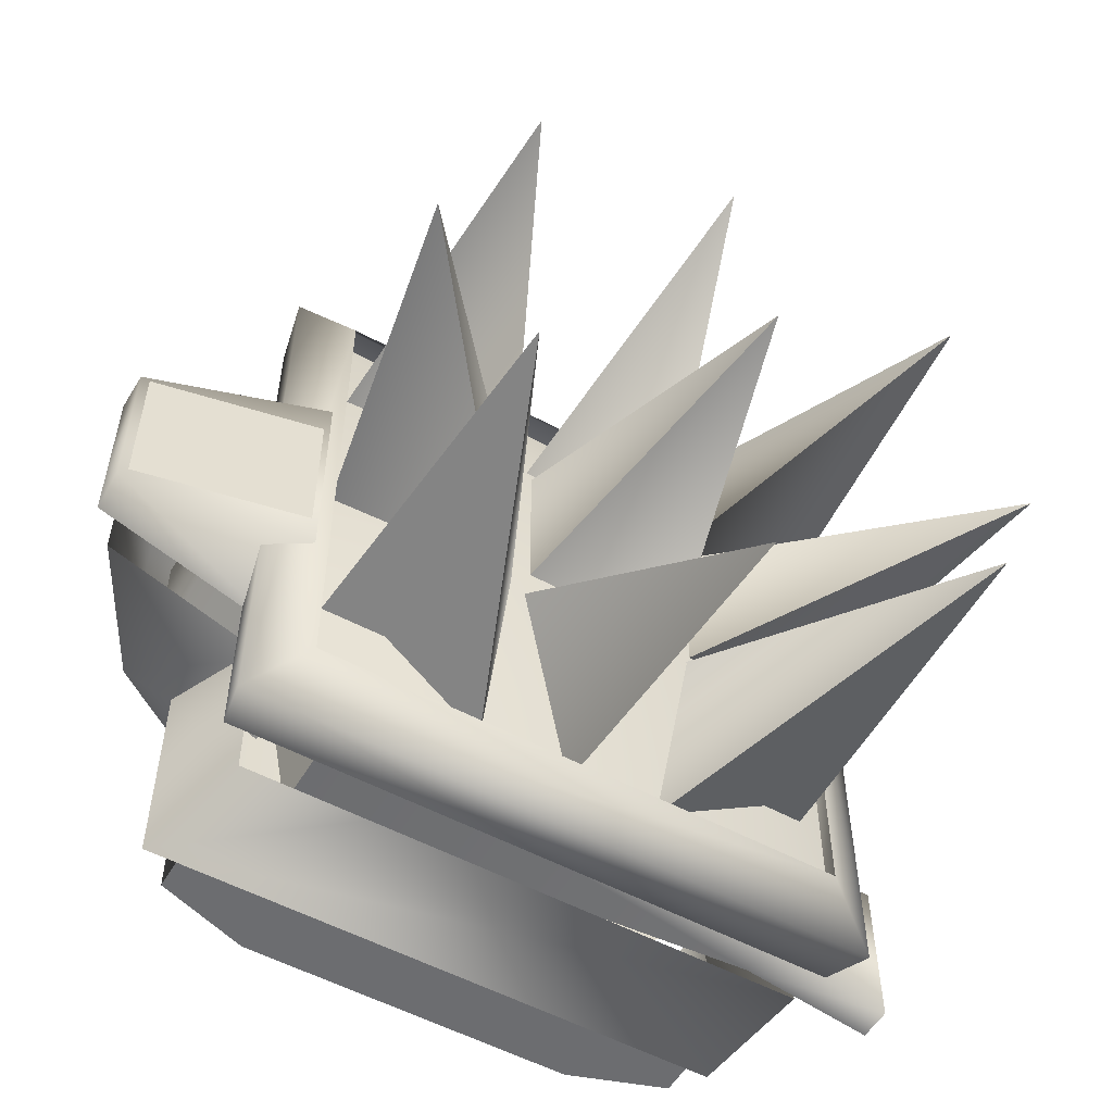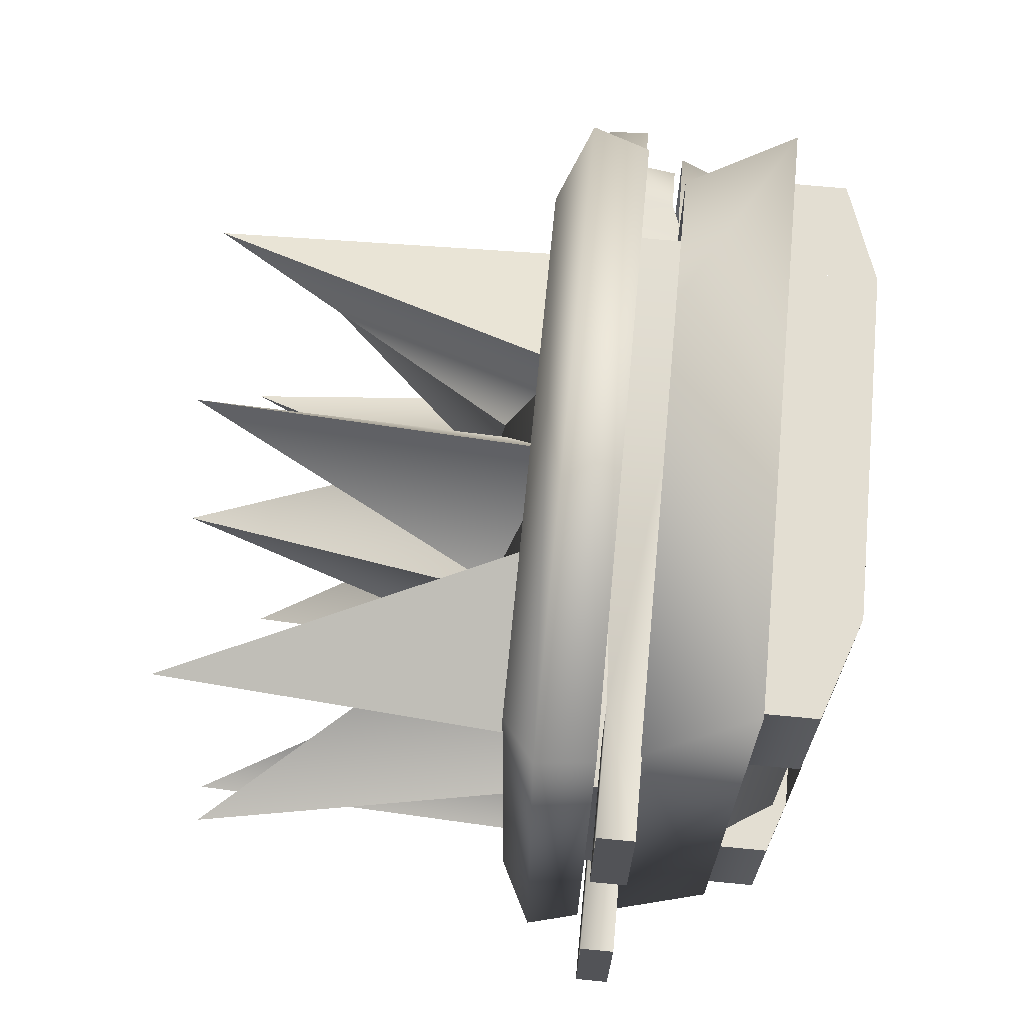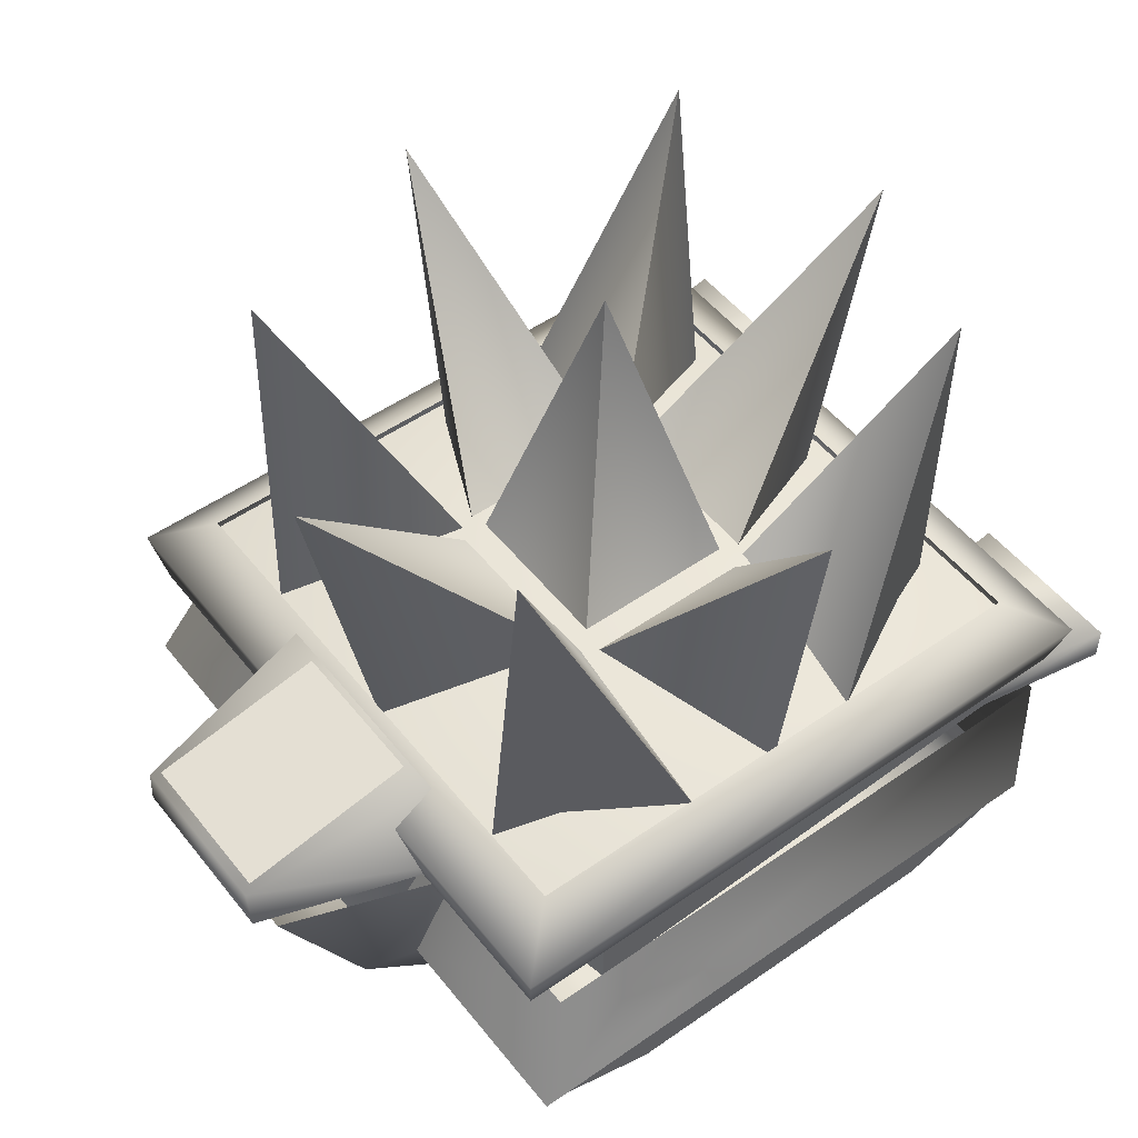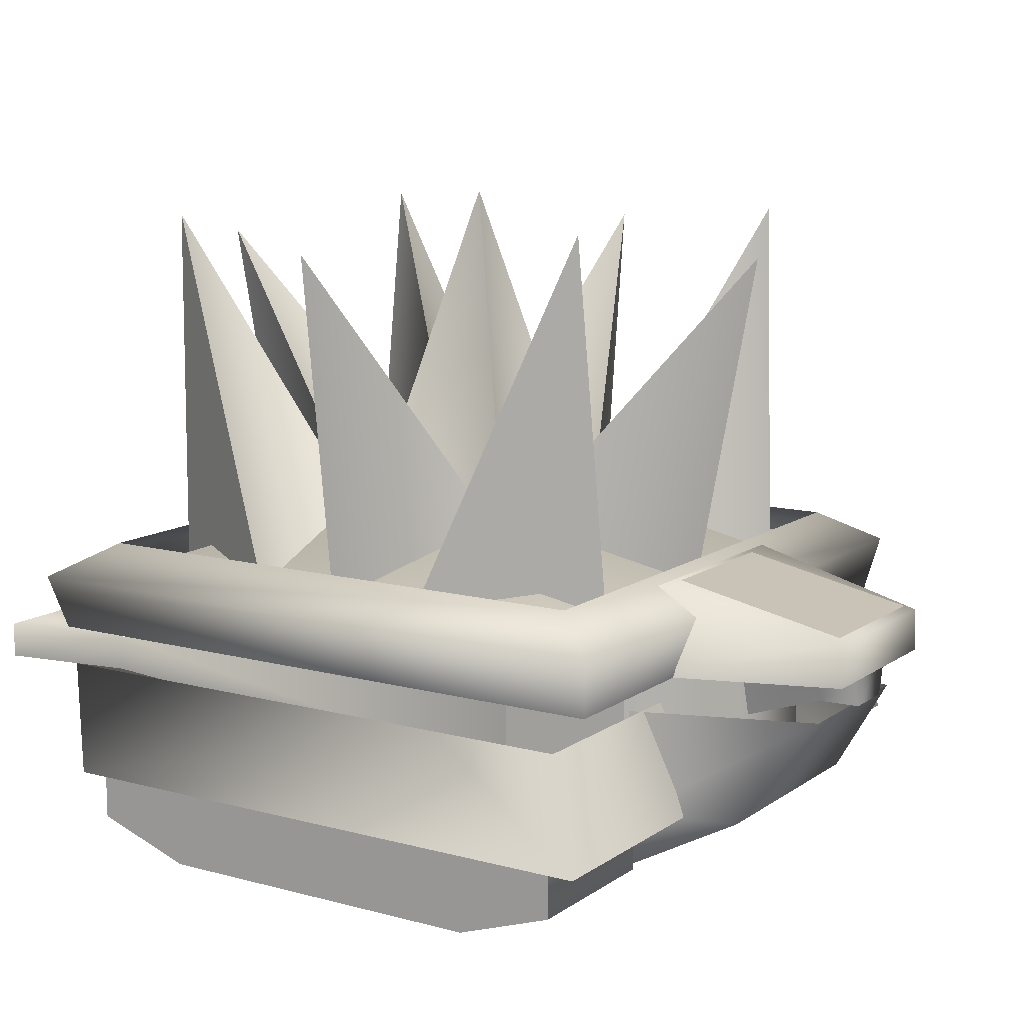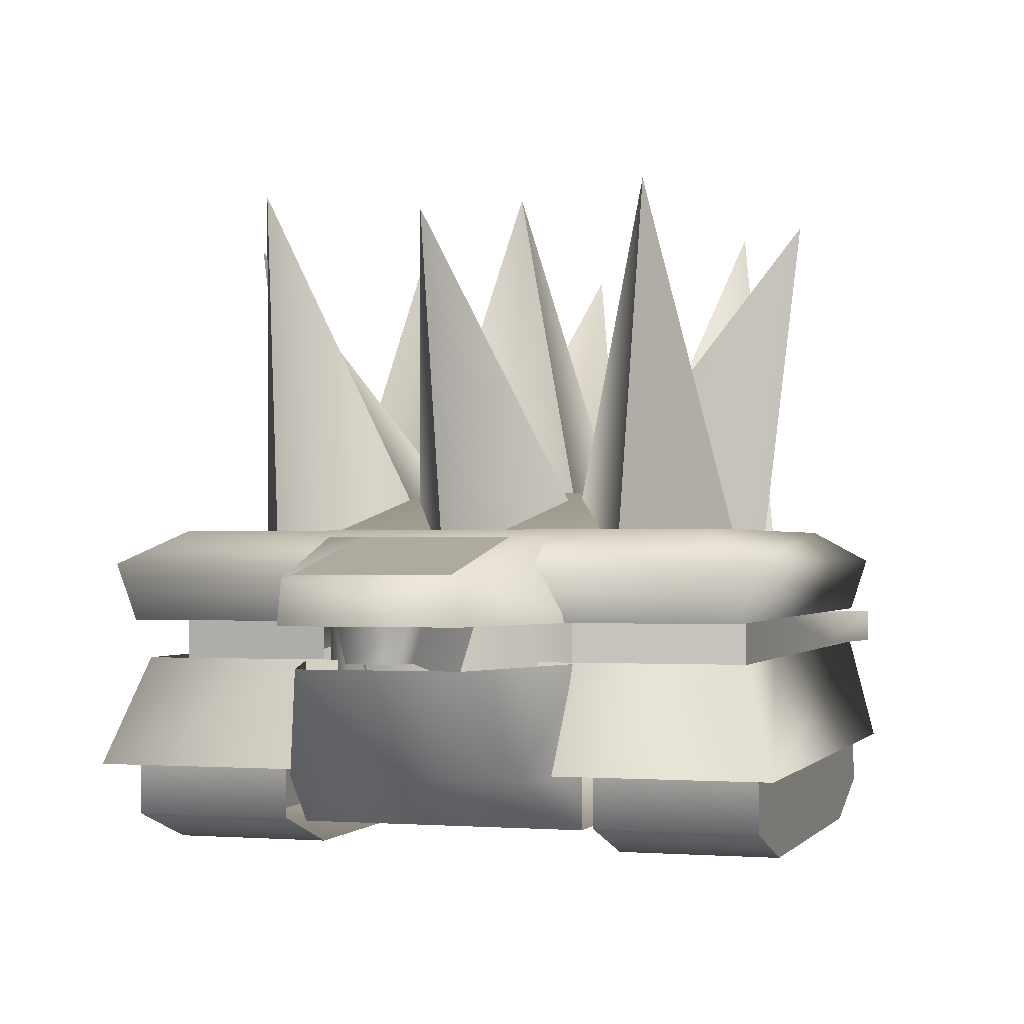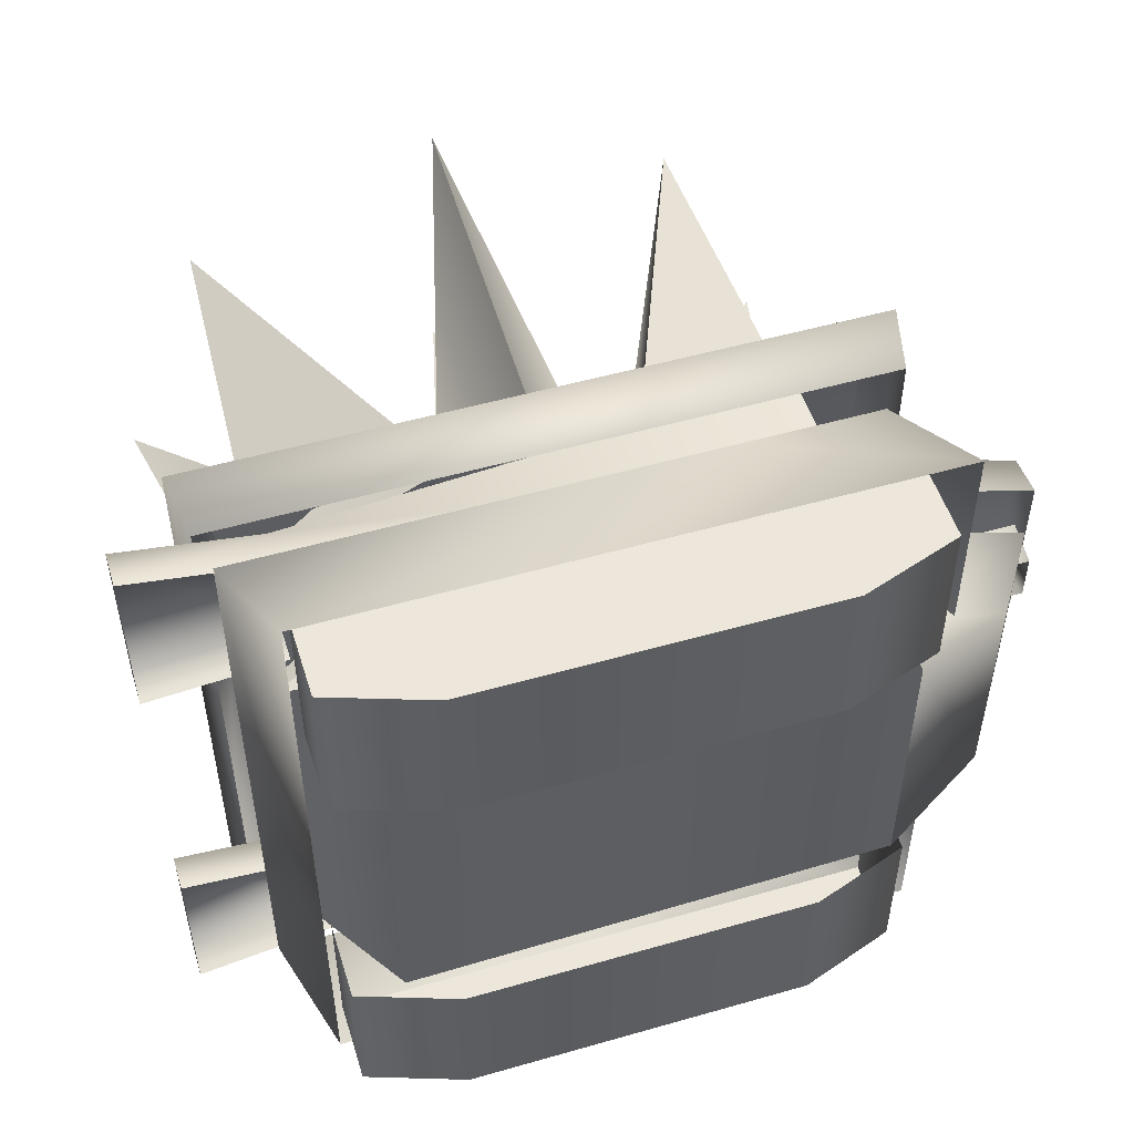
<metadata>
{"format":"obj","ext":"obj","renderer":"f3d","projection":"perspective","resolution":1024,"background":"white","views":[{"elev":-53.9,"azim":150.0,"up":"+Z"},{"elev":67.5,"azim":-84.5,"up":"+Z"},{"elev":51.2,"azim":142.8,"up":"+Y"},{"elev":11.4,"azim":32.7,"up":"+Y"},{"elev":-1.0,"azim":107.5,"up":"+Y"},{"elev":51.4,"azim":-17.3,"up":"+Z"}]}
</metadata>
<code>
v -9.769 4.275 -11.84
v -6.112 4.273 -11.84
v -9.771 1.313 -11.85
v -6.114 0.04926 -11.85
v -9.785 1.267 11.73
v -6.128 0.00398 11.73
v -9.784 4.23 11.73
v -6.126 4.228 11.73
v 10.55 1.302 -11.83
v 6.891 0.04218 -11.84
v 10.55 4.264 -11.83
v 6.893 4.266 -11.83
v 10.54 4.219 11.74
v 6.879 4.221 11.74
v 10.53 1.256 11.74
v 6.877 -0.003103 11.73
v -9.784 4.23 11.73
v -9.78 4.242 5.798
v -9.785 1.267 11.73
v -9.782 1.279 5.793
v -6.128 0.00398 11.73
v -6.125 0.01542 5.792
v 6.877 -0.003103 11.73
v 6.88 0.008296 5.8
v 10.53 1.256 11.74
v 10.54 1.268 5.805
v 10.54 4.219 11.74
v 10.54 4.23 5.811
v 6.887 0.03078 -5.904
v -6.118 0.03786 -5.912
v 6.891 0.04218 -11.84
v 10.55 1.29 -5.899
v 10.55 1.302 -11.83
v 10.55 4.253 -5.894
v 10.55 4.264 -11.83
v -6.114 0.04926 -11.85
v -9.771 1.313 -11.85
v -9.775 1.301 -5.912
v -9.769 4.275 -11.84
v -9.773 4.264 -5.906
v 8.593 9.784 4.845
v 8.59 3.164 4.832
v 12.98 9.786 2.436
v 12.98 3.166 2.423
v 8.596 3.183 -4.922
v 8.599 9.803 -4.909
v 12.98 3.176 -2.508
v 12.99 9.796 -2.495
v -9.538 7.07 10.84
v 8.262 5.888 10.85
v -9.537 8.37 10.85
v 8.264 9.576 10.86
v -14.5 8.372 11.66
v -14.5 7.071 11.65
v -9.524 8.429 -10.94
v -9.525 7.128 -10.94
v -14.48 8.433 -11.75
v -14.48 7.132 -11.76
v 8.277 9.634 -10.92
v 8.275 5.946 -10.93
v -14.49 8.405 -5.657
v -9.527 8.403 -6.06
v -14.49 8.383 5.56
v -9.534 8.38 5.969
v -14.49 7.104 -5.659
v -9.527 7.102 -6.063
v -9.535 7.079 5.967
v -14.49 7.083 5.557
v 17.17 10.29 -2.871
v 10.75 11.6 -2.872
v 17.16 10.28 2.819
v 10.74 11.59 2.818
v -7.901 1.141 5.631
v -10.99 5.964 5.638
v -7.894 1.163 -5.748
v -10.98 5.986 -5.741
v 9.981 1.132 5.235
v 9.987 1.152 -5.331
v 10.47 7.116 4.828
v 12.01 3.218 4.821
v 10.48 7.134 -4.884
v 12.02 3.237 -4.89
v 5.592 7.106 11.34
v 12.01 3.203 12.56
v 10.47 7.103 11.34
v -11.48 7.115 11.33
v -10.18 3.215 12.54
v -10.16 3.264 -12.65
v -11.46 7.159 -11.43
v 12.02 3.252 -12.64
v 10.48 7.147 -11.42
v 5.605 7.149 -11.42
v 10.97 10.41 -11
v -10.97 10.42 -11.02
v -0.00586 14.46 -0.02822
v -10.99 10.38 10.93
v 10.96 10.37 10.94
v 3.242 12.3 3.221
v -3.26 12.3 3.217
v -0.007752 23.66 11.37
v -3.256 12.31 -3.286
v 3.246 12.31 -3.282
v 0.00599 23.71 -11.39
v -0.002338 10.29 -9.79
v 3e-05 25.31 -0.0074
v -12.19 23.29 -0.01858
v 9.745 10.27 -0.03045
v 12.19 23.27 -0.003985
v -9.766 10.27 6.46
v -8.946 24.49 7.301
v 3.237 10.25 9.719
v 9.741 10.26 6.472
v 8.936 24.48 7.312
v -3.265 10.26 9.715
v -9.762 10.28 -0.04213
v 9.749 10.28 -6.533
v 8.945 24.51 -7.319
v 3.249 10.29 -9.788
v -3.254 10.29 -9.792
v -8.937 24.52 -7.33
v -9.758 10.29 -6.545
v -0.01405 10.26 9.717
v 10.09 11.69 4.211
v 17.49 10.14 3.059
v 10.1 11.71 -4.266
v 17.49 10.15 -3.111
v 17.49 8.558 3.222
v 17.49 8.57 -3.28
v 10.1 8.579 -5.723
v 10.09 8.557 5.656
v 10.1 11.88 -10.08
v 10.09 11.84 10.01
v 12.13 10.66 -11.99
v 12.12 10.62 11.93
v -12.25 10.68 -12.03
v -10.22 11.89 -10.1
v 11.71 8.545 11.35
v -11.86 8.558 11.33
v -12.26 10.63 11.95
v -11.84 8.602 -11.43
v -10.23 11.85 10.01
v 11.73 8.589 -11.41
v 17.08 7.292 0.8878
v 17.08 8.729 1.271
v 15.54 7.262 0.8868
v 15.54 8.73 1.271
v 12.33 6.323 1.784
v 12.33 8.729 2.543
v 17.08 8.734 -1.329
v 17.08 7.296 -0.9513
v 15.54 8.735 -1.33
v 15.54 7.266 -0.9523
v 12.34 8.739 -2.607
v 12.33 6.33 -1.857
v 6.891 0.04218 -11.84
v -6.114 0.0493 -11.85
v 6.893 4.266 -11.83
v -6.112 4.273 -11.84
v -6.128 0.004021 11.73
v 6.876 -0.003103 11.73
v -6.126 4.228 11.73
v 6.879 4.221 11.74
v -14.5 8.372 11.66
v -14.49 8.383 5.56
v -14.5 7.071 11.65
v -14.49 7.083 5.557
v 9.491 5.907 -4.835
v 8.275 5.946 -10.93
v 9.493 9.592 -4.827
v 8.277 9.634 -10.92
v 9.487 9.573 4.764
v 8.264 9.576 10.86
v 9.485 5.889 4.757
v 8.262 5.888 10.85
v -14.49 8.405 -5.657
v -14.48 8.433 -11.75
v -14.49 7.104 -5.659
v -14.48 7.132 -11.76
v -10.98 8.993 -5.329
v -10.98 5.986 -5.741
v -10.98 8.973 5.238
v -10.99 5.964 5.638
v 13.93 3.177 -4.309
v 9.987 1.152 -5.331
v 9.988 3.181 -5.327
v 9.984 7.061 5.247
v 9.982 3.161 5.239
v 16.49 7.061 2.975
v 13.92 3.16 4.226
v 16.49 7.073 -3.04
v 9.991 7.081 -5.32
v 9.981 1.132 5.235
f 1 2 3
f 2 4 3
f 5 6 7
f 6 8 7
f 9 10 11
f 10 12 11
f 13 14 15
f 14 16 15
f 155 156 157
f 156 158 157
f 159 160 161
f 160 162 161
f 98 99 100
f 101 102 103
f 102 104 103
f 104 101 103
f 102 101 105
f 99 101 106
f 107 102 108
f 98 107 108
f 102 98 108
f 99 109 110
f 111 112 113
f 109 114 110
f 101 115 106
f 102 116 117
f 98 111 113
f 118 102 117
f 112 98 113
f 116 118 117
f 115 99 106
f 101 119 120
f 114 99 110
f 121 101 120
f 122 98 100
f 119 121 120
f 99 122 100
f 99 98 105
f 105 101 99
f 105 98 102
f 49 50 51
f 50 52 51
f 53 54 51
f 54 49 51
f 55 56 57
f 56 58 57
f 55 59 56
f 59 60 56
f 57 61 55
f 61 62 55
f 63 53 64
f 53 51 64
f 61 65 62
f 65 66 62
f 64 67 63
f 67 68 63
f 93 94 95
f 96 97 95
f 95 94 96
f 95 97 93
f 143 144 145
f 144 146 145
f 145 146 147
f 146 148 147
f 144 143 149
f 143 150 149
f 149 150 151
f 150 152 151
f 151 152 153
f 152 154 153
f 41 42 43
f 42 44 43
f 45 46 47
f 46 48 47
f 43 44 48
f 44 47 48
f 73 74 75
f 74 76 75
f 73 75 77
f 75 78 77
f 79 80 81
f 80 82 81
f 163 164 165
f 164 166 165
f 167 168 169
f 168 170 169
f 171 172 173
f 172 174 173
f 175 176 177
f 176 178 177
f 179 180 181
f 180 182 181
f 83 84 85
f 86 87 83
f 87 84 83
f 85 84 79
f 84 80 79
f 87 86 88
f 86 89 88
f 90 91 82
f 91 81 82
f 88 89 90
f 89 92 90
f 92 91 90
f 123 124 125
f 124 126 125
f 124 127 128
f 126 124 128
f 126 128 129
f 125 126 129
f 123 130 124
f 130 127 124
f 131 132 133
f 132 134 133
f 135 136 133
f 136 131 133
f 137 134 138
f 134 139 138
f 140 138 135
f 138 139 135
f 139 141 135
f 141 136 135
f 134 132 139
f 132 141 139
f 135 133 140
f 133 142 140
f 142 133 137
f 133 134 137
f 183 184 185
f 186 187 188
f 187 189 188
f 190 183 191
f 183 185 191
f 188 189 190
f 189 183 190
f 187 192 189
f 184 183 192
f 183 189 192
f 17 18 19
f 18 20 19
f 19 20 21
f 20 22 21
f 21 22 23
f 22 24 23
f 23 24 25
f 24 26 25
f 25 26 27
f 26 28 27
f 29 30 31
f 32 29 31
f 32 31 33
f 34 32 33
f 34 33 35
f 36 31 30
f 37 36 30
f 37 30 38
f 39 37 38
f 39 38 40
f 69 70 71
f 70 72 71

</code>
